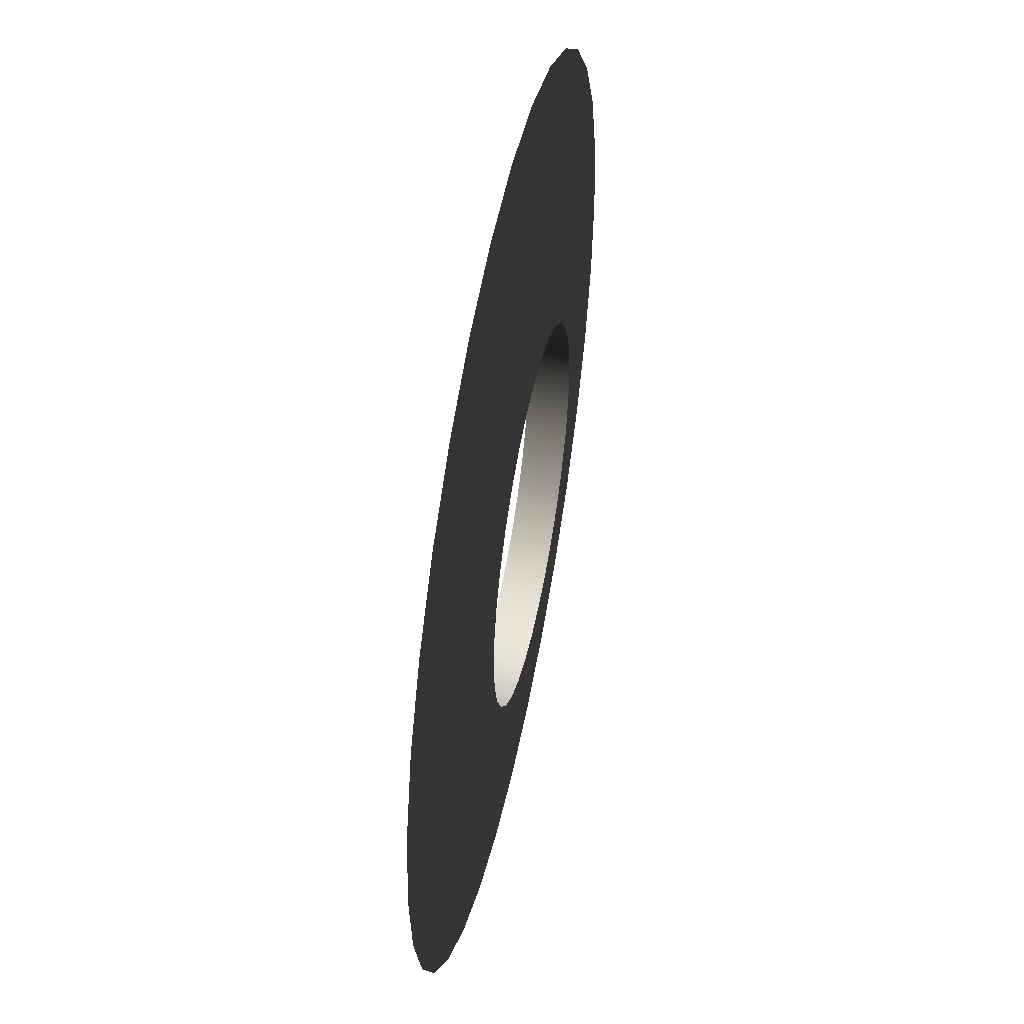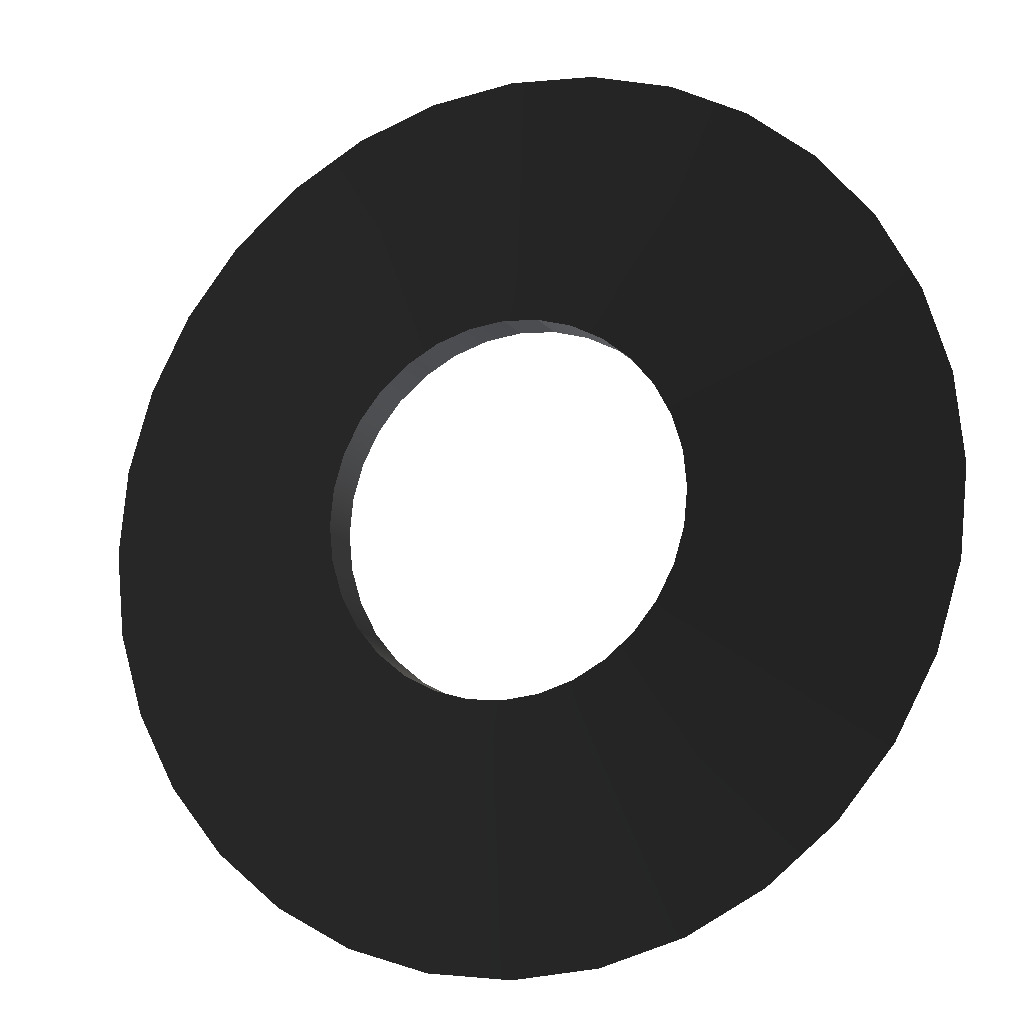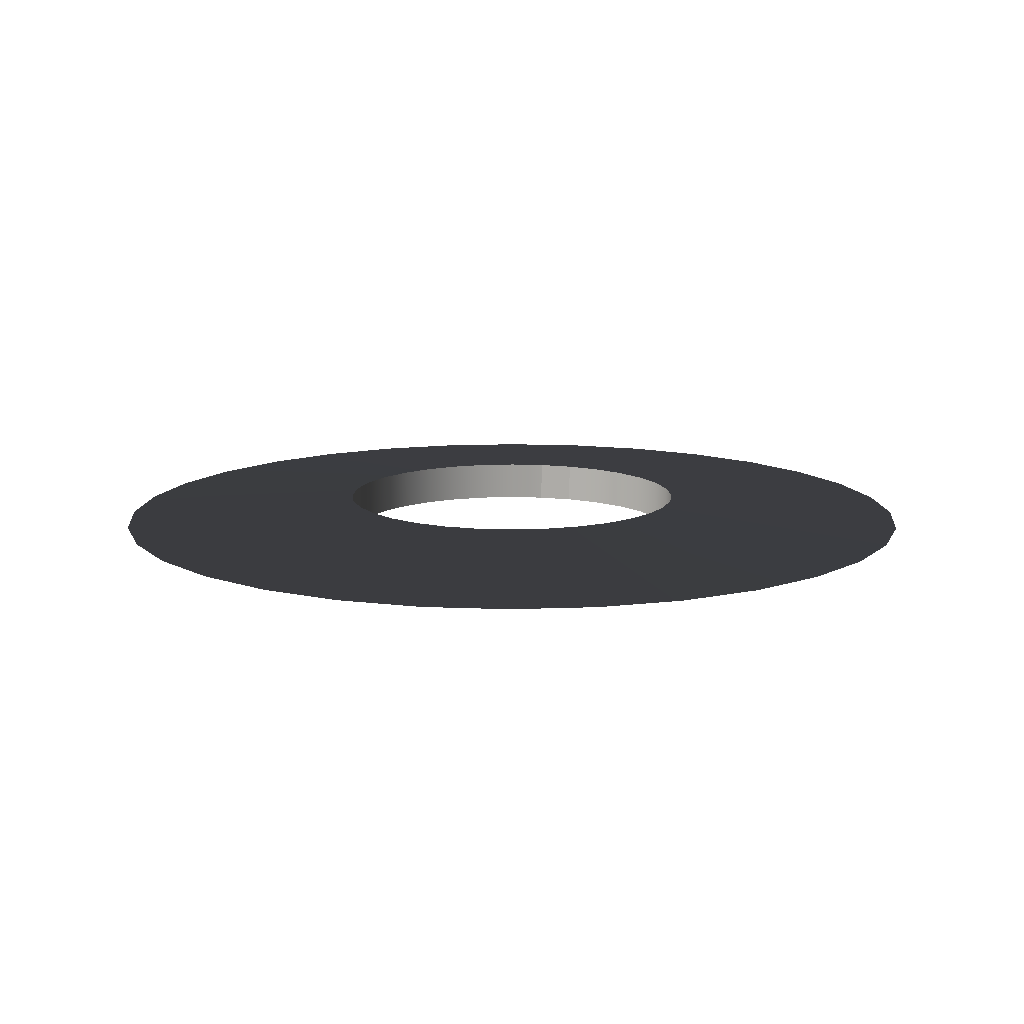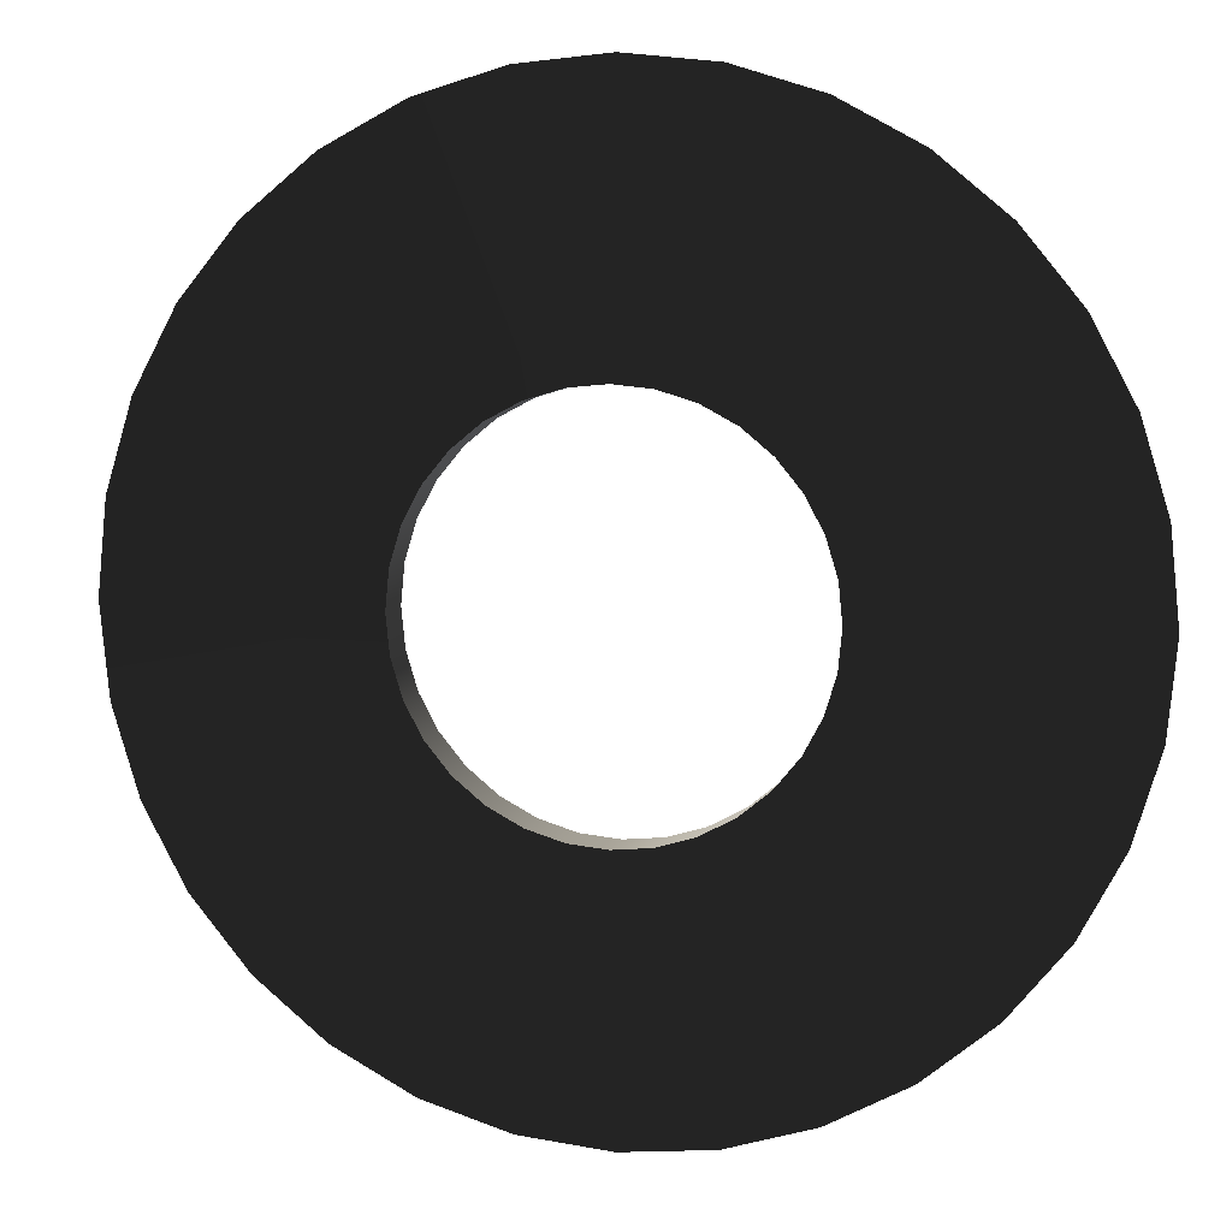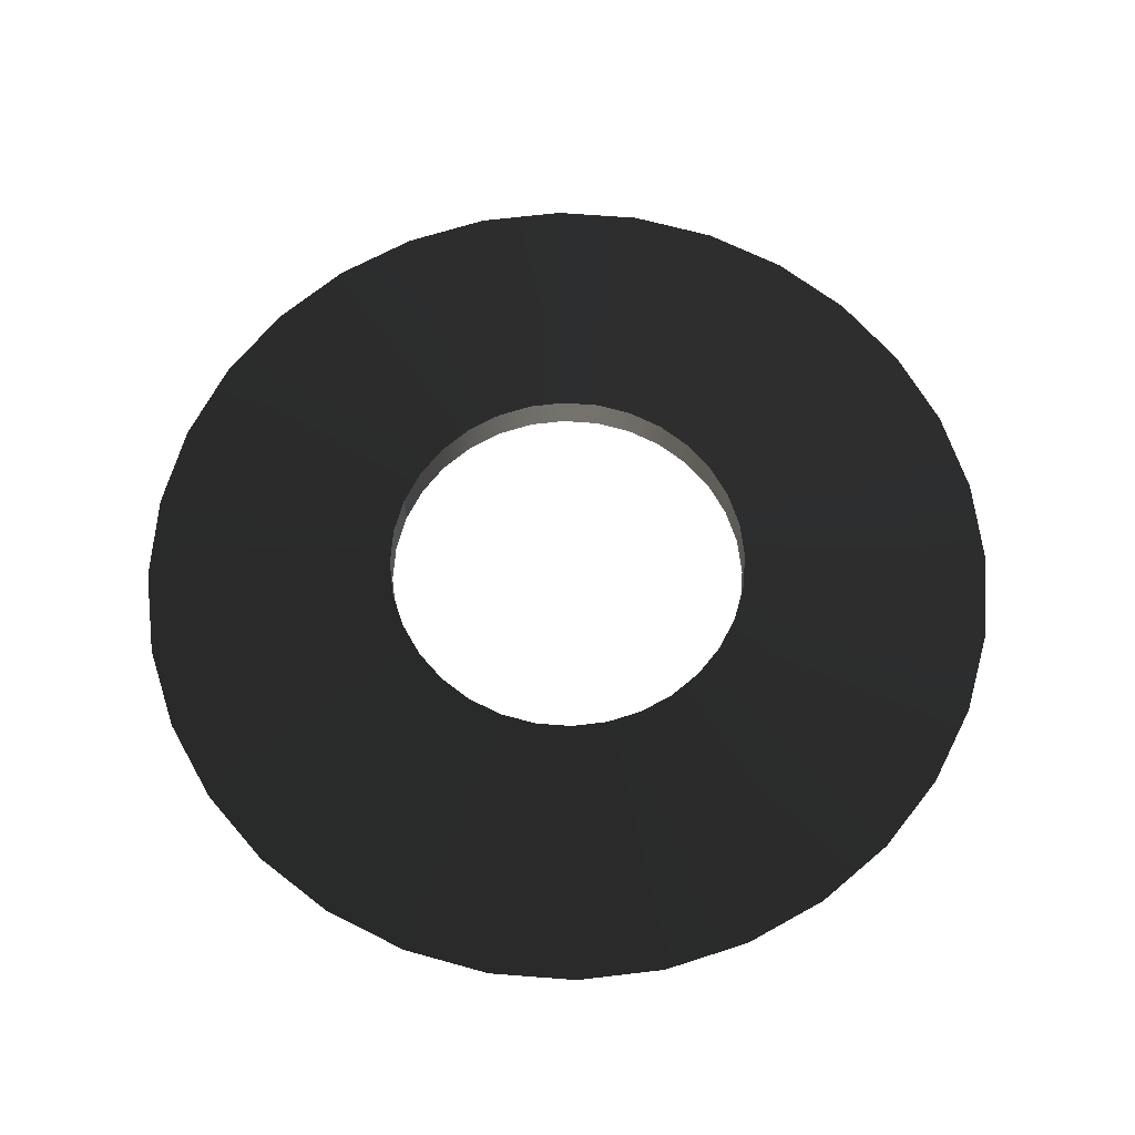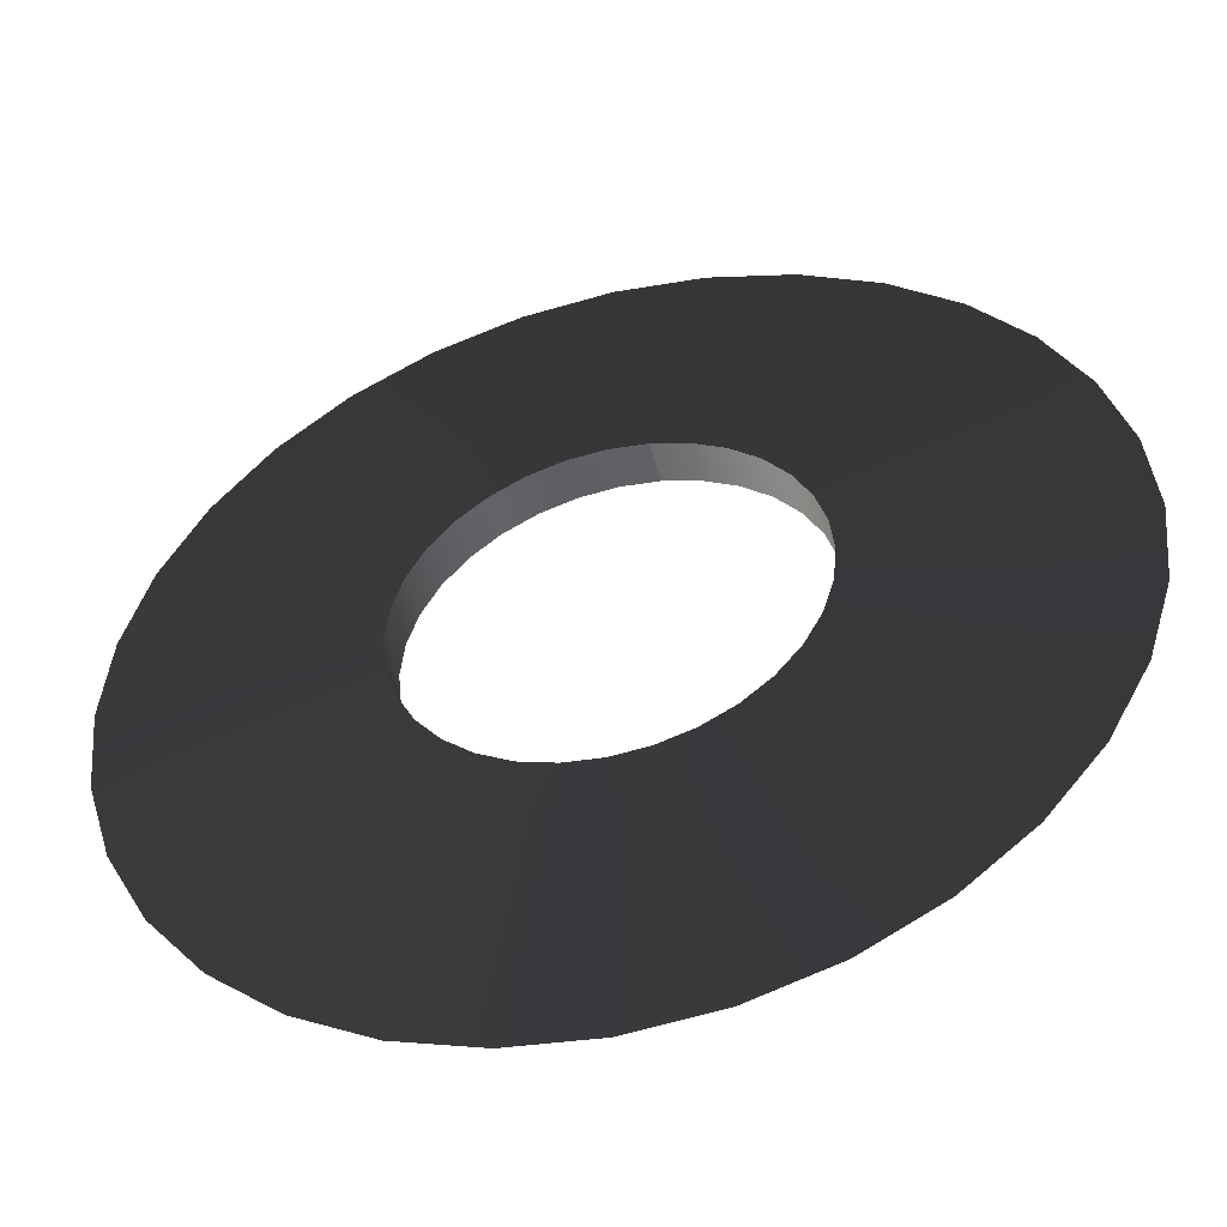
<metadata>
{"format":"obj","ext":"obj","renderer":"f3d","projection":"perspective","resolution":1024,"background":"white","views":[{"elev":49.6,"azim":-78.5,"up":"+Z"},{"elev":-14.0,"azim":-156.1,"up":"+Z"},{"elev":12.2,"azim":-168.5,"up":"+Y"},{"elev":7.9,"azim":-166.4,"up":"+Z"},{"elev":65.6,"azim":111.3,"up":"+Y"},{"elev":-48.6,"azim":-165.3,"up":"+Z"}]}
</metadata>
<code>
v  -17.95 -0.0396 -0.3422
v  -17.62 -0.0396 -3.703
v  -7.828 -0.8529 -1.755
v  -7.968 -0.8529 -0.3422
v  -16.64 -0.0396 -6.934
v  -7.416 -0.8529 -3.114
v  -15.05 -0.0396 -9.912
v  -6.747 -0.8529 -4.365
v  -12.91 -0.0396 -12.52
v  -5.846 -0.8529 -5.463
v  -10.3 -0.0396 -14.66
v  -4.749 -0.8529 -6.364
v  -7.318 -0.0396 -16.26
v  -3.497 -0.8529 -7.033
v  -4.086 -0.0396 -17.24
v  -2.139 -0.8529 -7.445
v  -0.7257 -0.0396 -17.57
v  -0.7258 -0.8529 -7.584
v  2.635 -0.0396 -17.24
v  0.6871 -0.8529 -7.445
v  5.866 -0.0396 -16.26
v  2.046 -0.8529 -7.033
v  8.844 -0.0396 -14.66
v  3.298 -0.8529 -6.364
v  11.45 -0.0396 -12.52
v  4.395 -0.8529 -5.463
v  13.6 -0.0396 -9.912
v  5.296 -0.8529 -4.365
v  15.19 -0.0396 -6.934
v  5.965 -0.8529 -3.114
v  16.17 -0.0396 -3.703
v  6.377 -0.8529 -1.755
v  16.5 -0.0396 -0.3422
v  6.516 -0.8529 -0.3422
v  16.17 -0.0396 3.018
v  6.377 -0.8529 1.071
v  15.19 -0.0396 6.25
v  5.965 -0.8529 2.429
v  13.6 -0.0396 9.228
v  5.296 -0.8529 3.681
v  11.45 -0.0396 11.84
v  4.395 -0.8529 4.779
v  8.844 -0.0396 13.98
v  3.298 -0.8529 5.679
v  5.866 -0.0396 15.57
v  2.046 -0.8529 6.348
v  2.635 -0.0396 16.55
v  0.6871 -0.8529 6.761
v  -0.7257 -0.0396 16.88
v  -0.7258 -0.8529 6.9
v  -4.086 -0.0396 16.55
v  -2.139 -0.8529 6.761
v  -7.318 -0.0396 15.57
v  -3.497 -0.8529 6.348
v  -10.3 -0.0396 13.98
v  -4.749 -0.8529 5.679
v  -12.91 -0.0396 11.84
v  -5.846 -0.8529 4.779
v  -15.05 -0.0396 9.228
v  -6.747 -0.8529 3.681
v  -16.64 -0.0396 6.25
v  -7.416 -0.8529 2.429
v  -17.62 -0.0396 3.018
v  -7.828 -0.8529 1.071
v  6.377 0.7737 -1.755
v  6.516 0.7737 -0.3422
v  5.965 0.7737 -3.114
v  5.296 0.7737 -4.365
v  4.395 0.7737 -5.463
v  3.298 0.7737 -6.364
v  2.046 0.7737 -7.033
v  0.6871 0.7737 -7.445
v  -0.7257 0.7737 -7.584
v  -2.139 0.7737 -7.445
v  -3.497 0.7737 -7.033
v  -4.749 0.7737 -6.364
v  -5.846 0.7737 -5.463
v  -6.747 0.7737 -4.365
v  -7.416 0.7737 -3.114
v  -7.828 0.7737 -1.755
v  -7.968 0.7737 -0.3422
v  -7.828 0.7737 1.071
v  -7.416 0.7737 2.429
v  -6.747 0.7737 3.681
v  -5.846 0.7737 4.779
v  -4.749 0.7737 5.679
v  -3.497 0.7737 6.348
v  -2.139 0.7737 6.761
v  -0.7257 0.7737 6.9
v  0.6871 0.7737 6.761
v  2.046 0.7737 6.348
v  3.298 0.7737 5.679
v  4.395 0.7737 4.779
v  5.296 0.7737 3.681
v  5.965 0.7737 2.429
v  6.377 0.7737 1.071
o Mesh_Slash001
g Mesh_Slash001
f 1 2 3 4
f 2 5 6 3
f 5 7 8 6
f 7 9 10 8
f 9 11 12 10
f 11 13 14 12
f 13 15 16 14
f 15 17 18 16
f 17 19 20 18
f 19 21 22 20
f 21 23 24 22
f 23 25 26 24
f 25 27 28 26
f 27 29 30 28
f 29 31 32 30
f 31 33 34 32
f 33 35 36 34
f 35 37 38 36
f 37 39 40 38
f 39 41 42 40
f 41 43 44 42
f 43 45 46 44
f 45 47 48 46
f 47 49 50 48
f 49 51 52 50
f 51 53 54 52
f 53 55 56 54
f 55 57 58 56
f 57 59 60 58
f 59 61 62 60
f 61 63 64 62
f 63 1 4 64
f 33 31 65 66
f 31 29 67 65
f 29 27 68 67
f 27 25 69 68
f 25 23 70 69
f 23 21 71 70
f 21 19 72 71
f 19 17 73 72
f 17 15 74 73
f 15 13 75 74
f 13 11 76 75
f 11 9 77 76
f 9 7 78 77
f 7 5 79 78
f 5 2 80 79
f 2 1 81 80
f 1 63 82 81
f 63 61 83 82
f 61 59 84 83
f 59 57 85 84
f 57 55 86 85
f 55 53 87 86
f 53 51 88 87
f 51 49 89 88
f 49 47 90 89
f 47 45 91 90
f 45 43 92 91
f 43 41 93 92
f 41 39 94 93
f 39 37 95 94
f 37 35 96 95
f 35 33 66 96
f 88 89 50 52
f 87 88 52 54
f 86 87 54 56
f 85 86 56 58
f 84 85 58 60
f 83 84 60 62
f 82 83 62 64
f 81 82 64 4
f 80 81 4 3
f 79 80 3 6
f 78 79 6 8
f 77 78 8 10
f 76 77 10 12
f 75 76 12 14
f 74 75 14 16
f 73 74 16 18
f 72 73 18 20
f 71 72 20 22
f 70 71 22 24
f 69 70 24 26
f 68 69 26 28
f 67 68 28 30
f 65 67 30 32
f 66 65 32 34
f 96 66 34 36
f 95 96 36 38
f 94 95 38 40
f 93 94 40 42
f 92 93 42 44
f 91 92 44 46
f 90 91 46 48
f 89 90 48 50

</code>
